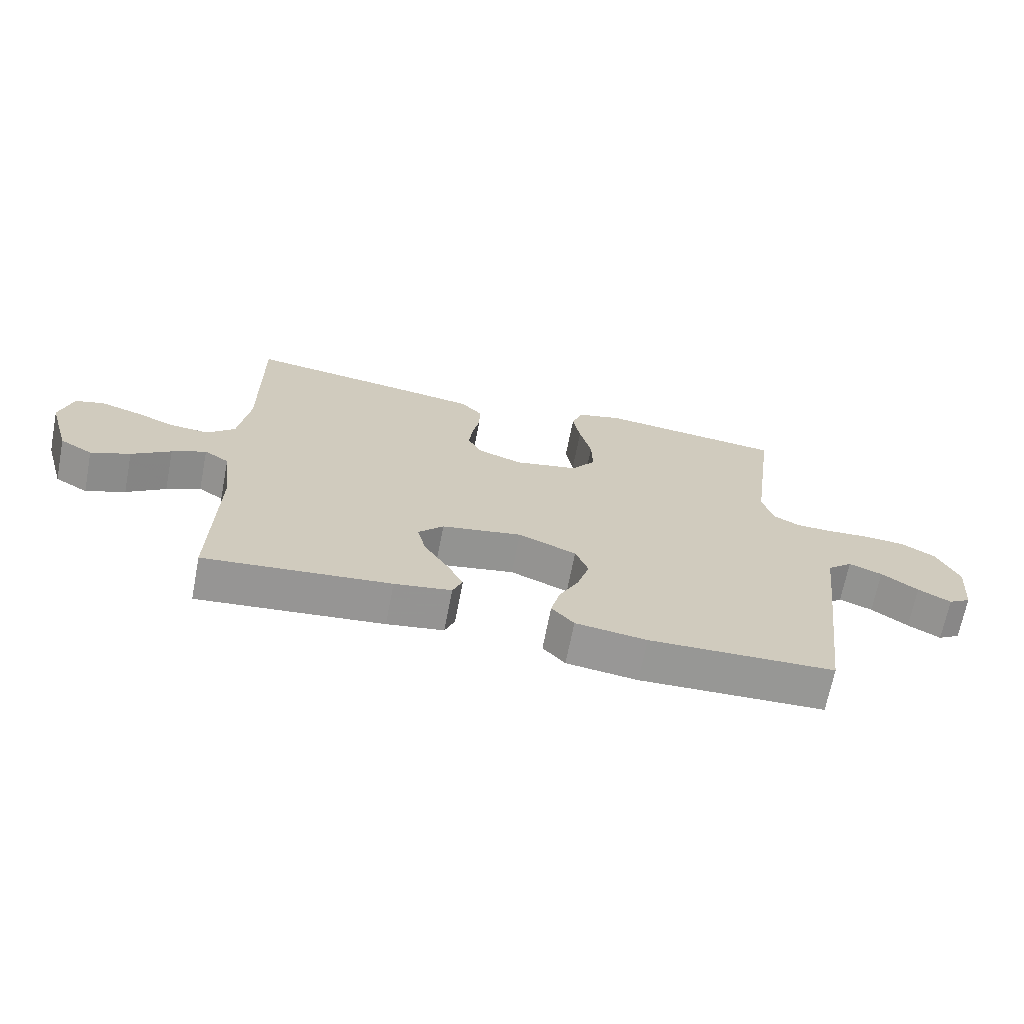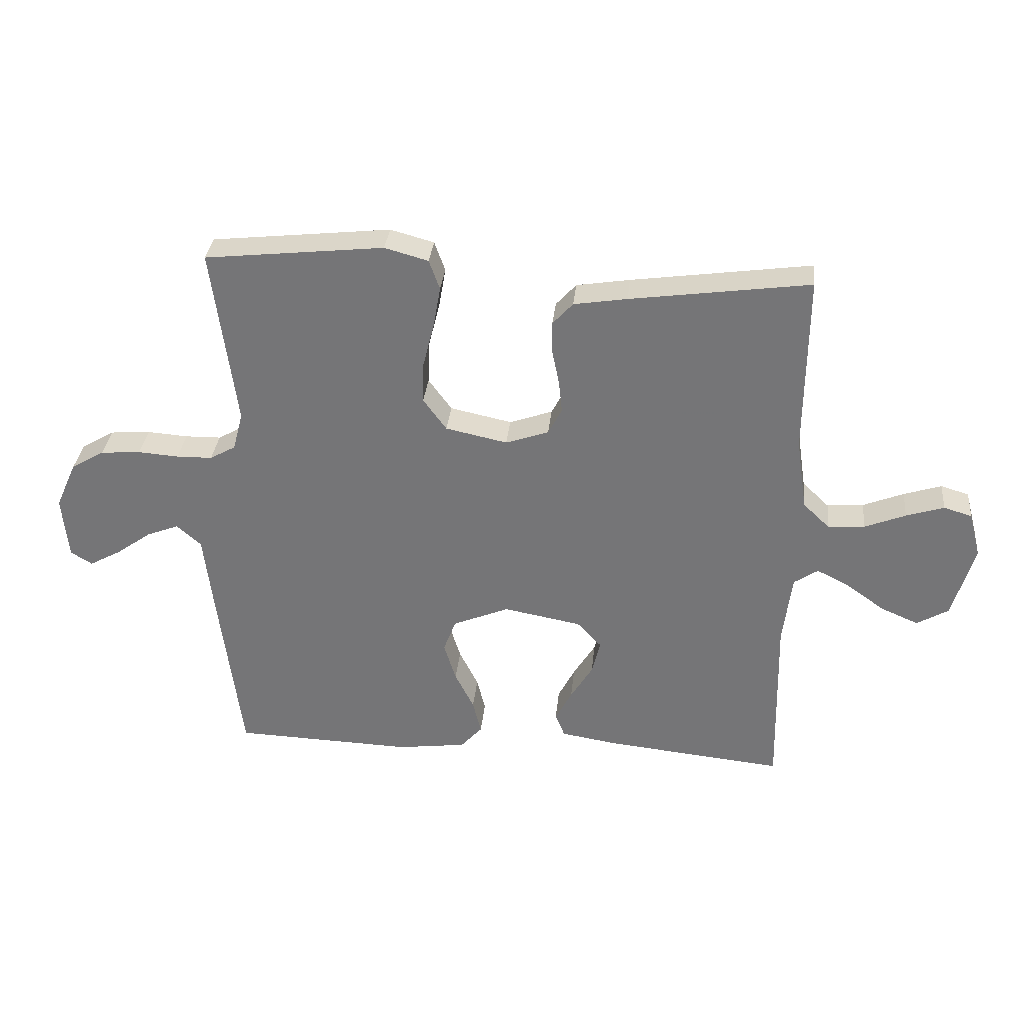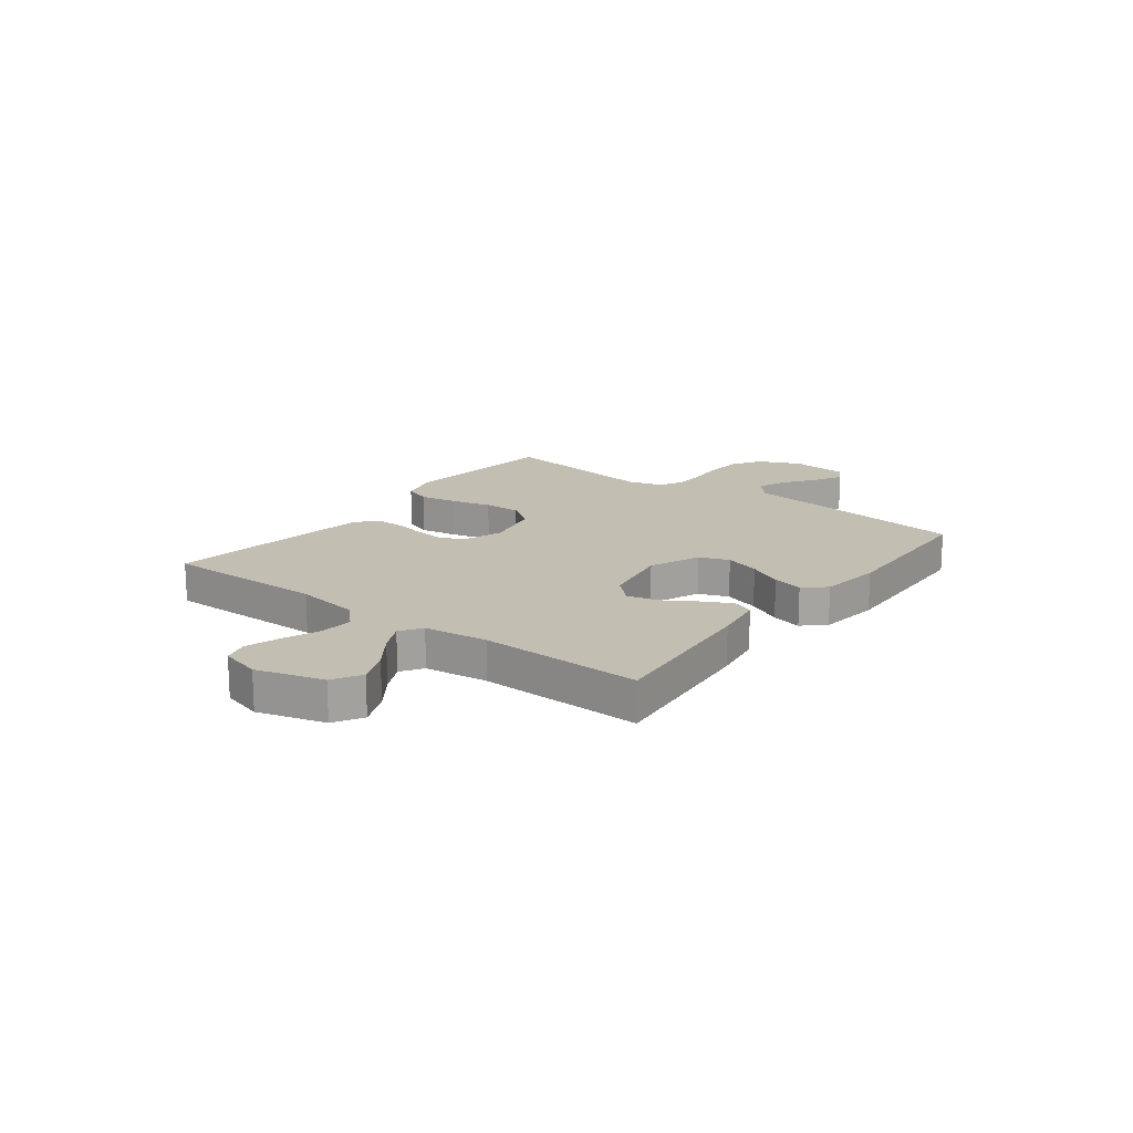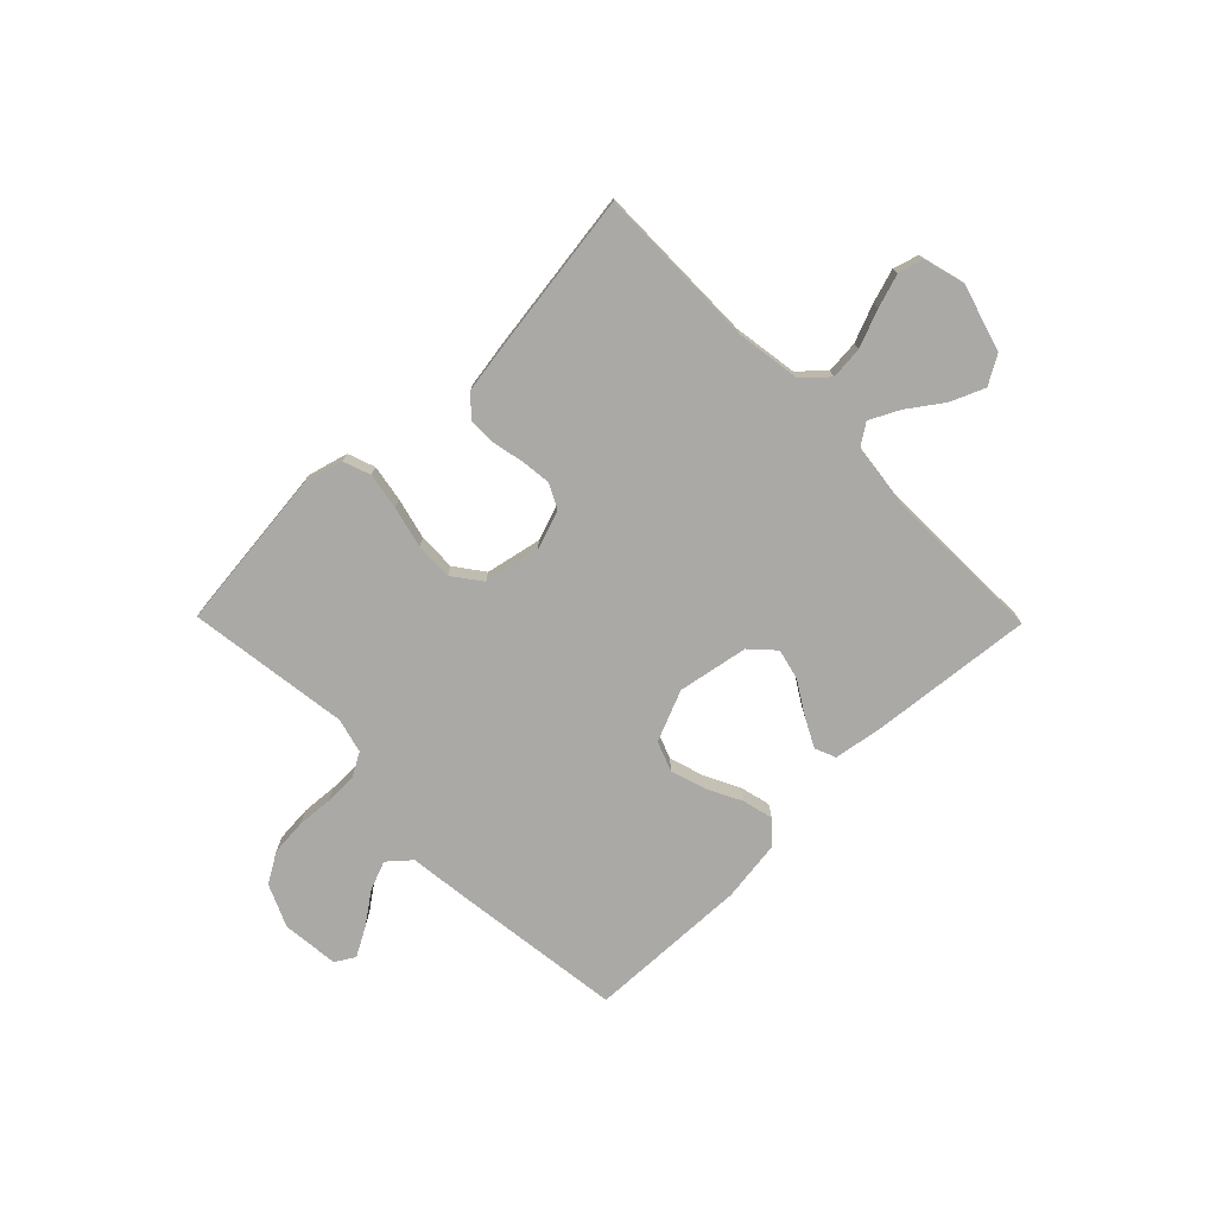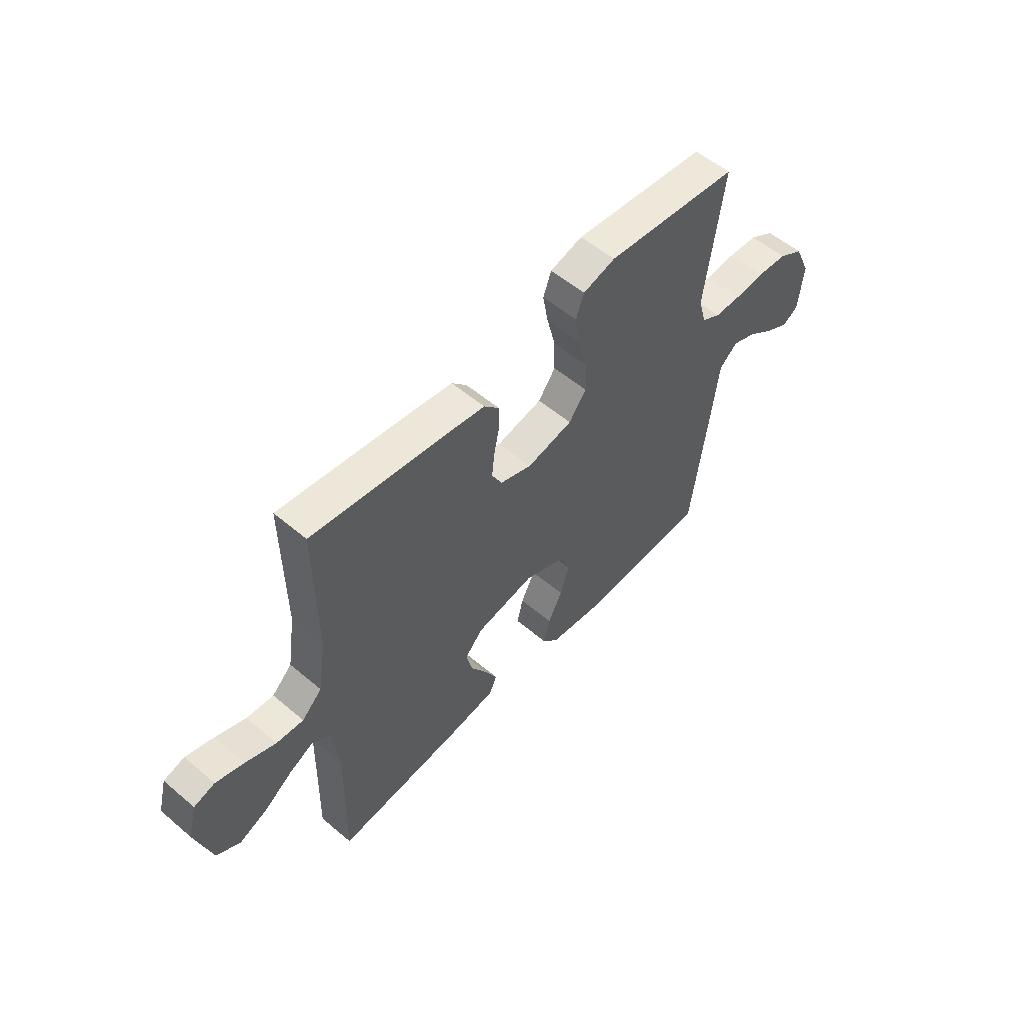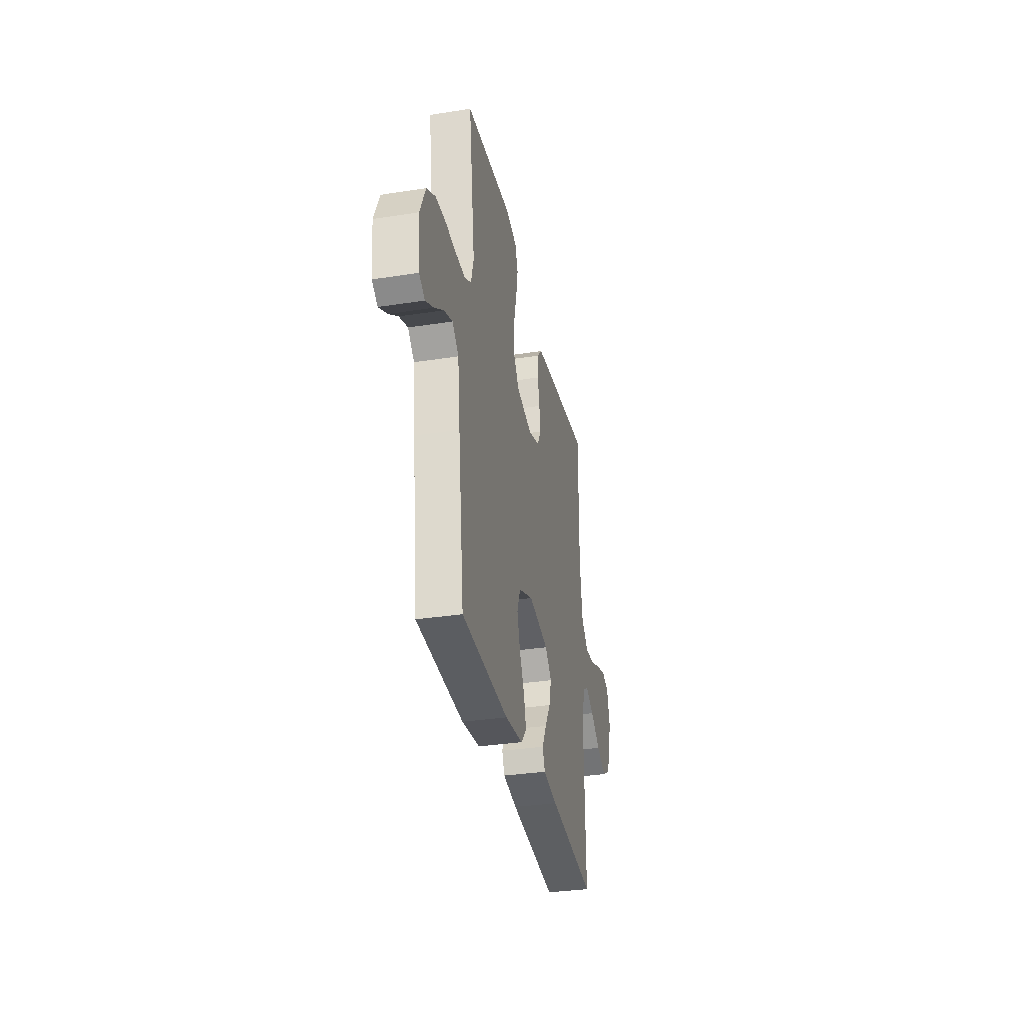
<metadata>
{"format":"obj","ext":"obj","renderer":"f3d","projection":"perspective","resolution":1024,"background":"white","views":[{"elev":-68.3,"azim":169.0,"up":"+Z"},{"elev":32.7,"azim":5.7,"up":"+Z"},{"elev":17.1,"azim":127.3,"up":"+Y"},{"elev":-75.3,"azim":44.5,"up":"+Y"},{"elev":55.0,"azim":131.8,"up":"+Z"},{"elev":-33.6,"azim":-78.0,"up":"+Z"}]}
</metadata>
<code>
v 0.5 0.07 -0.5
v 0.2 0.07 -0.469
v 0.108 0.07 -0.454
v 0.092 0.07 -0.415
v 0.12 0.07 -0.361
v 0.157 0.07 -0.301
v 0.171 0.07 -0.244
v 0.13 0.07 -0.2
v 0 0.07 -0.176
v -0.094 0.07 -0.215
v -0.115 0.07 -0.27
v -0.095 0.07 -0.335
v -0.063 0.07 -0.399
v -0.049 0.07 -0.456
v -0.085 0.07 -0.496
v -0.2 0.07 -0.511
v -0.5 0.07 -0.5
v -0.538 0.07 -0.2
v -0.553 0.07 -0.072
v -0.594 0.07 -0.036
v -0.648 0.07 -0.057
v -0.707 0.07 -0.099
v -0.76 0.07 -0.128
v -0.796 0.07 -0.106
v -0.806 0.07 0
v -0.771 0.07 0.078
v -0.715 0.07 0.111
v -0.648 0.07 0.116
v -0.58 0.07 0.111
v -0.52 0.07 0.112
v -0.477 0.07 0.136
v -0.46 0.07 0.2
v -0.5 0.07 0.5
v -0.2 0.07 0.532
v -0.127 0.07 0.512
v -0.109 0.07 0.462
v -0.121 0.07 0.394
v -0.14 0.07 0.318
v -0.142 0.07 0.249
v -0.103 0.07 0.196
v 0 0.07 0.174
v 0.072 0.07 0.199
v 0.095 0.07 0.243
v 0.089 0.07 0.298
v 0.077 0.07 0.356
v 0.077 0.07 0.408
v 0.111 0.07 0.445
v 0.2 0.07 0.459
v 0.5 0.07 0.5
v 0.497 0.07 0.2
v 0.515 0.07 0.08
v 0.56 0.07 0.037
v 0.621 0.07 0.042
v 0.689 0.07 0.069
v 0.752 0.07 0.089
v 0.799 0.07 0.075
v 0.819 0.07 0
v 0.783 0.07 -0.124
v 0.73 0.07 -0.155
v 0.667 0.07 -0.128
v 0.604 0.07 -0.083
v 0.549 0.07 -0.055
v 0.509 0.07 -0.082
v 0.494 0.07 -0.2
v 0.5 0 -0.5
v 0.2 0 -0.469
v 0.108 0 -0.454
v 0.092 0 -0.415
v 0.12 0 -0.361
v 0.157 0 -0.301
v 0.171 0 -0.244
v 0.13 0 -0.2
v 0 0 -0.176
v -0.094 0 -0.215
v -0.115 0 -0.27
v -0.095 0 -0.335
v -0.063 0 -0.399
v -0.049 0 -0.456
v -0.085 0 -0.496
v -0.2 0 -0.511
v -0.5 0 -0.5
v -0.538 0 -0.2
v -0.553 0 -0.072
v -0.594 0 -0.036
v -0.648 0 -0.057
v -0.707 0 -0.099
v -0.76 0 -0.128
v -0.796 0 -0.106
v -0.806 0 0
v -0.771 0 0.078
v -0.715 0 0.111
v -0.648 0 0.116
v -0.58 0 0.111
v -0.52 0 0.112
v -0.477 0 0.136
v -0.46 0 0.2
v -0.5 0 0.5
v -0.2 0 0.532
v -0.127 0 0.512
v -0.109 0 0.462
v -0.121 0 0.394
v -0.14 0 0.318
v -0.142 0 0.249
v -0.103 0 0.196
v 0 0 0.174
v 0.072 0 0.199
v 0.095 0 0.243
v 0.089 0 0.298
v 0.077 0 0.356
v 0.077 0 0.408
v 0.111 0 0.445
v 0.2 0 0.459
v 0.5 0 0.5
v 0.497 0 0.2
v 0.515 0 0.08
v 0.56 0 0.037
v 0.621 0 0.042
v 0.689 0 0.069
v 0.752 0 0.089
v 0.799 0 0.075
v 0.819 0 0
v 0.783 0 -0.124
v 0.73 0 -0.155
v 0.667 0 -0.128
v 0.604 0 -0.083
v 0.549 0 -0.055
v 0.509 0 -0.082
v 0.494 0 -0.2
f 59 60 61
f 58 59 61
f 57 58 61
f 56 57 61
f 55 56 61
f 54 55 61
f 53 54 61
f 52 53 61 62
f 51 52 62 63
f 48 49 50
f 47 48 50
f 46 47 50
f 45 46 50
f 44 45 50
f 51 63 64
f 50 51 64
f 44 50 64
f 43 44 64
f 36 37 38
f 35 36 38
f 34 35 38
f 33 34 38
f 32 33 38
f 31 32 38 39
f 30 31 39 40
f 27 28 29
f 26 27 29
f 25 26 29
f 24 25 29
f 23 24 29
f 22 23 29
f 21 22 29
f 20 21 29 30
f 30 40 41
f 20 30 41
f 19 20 41
f 17 18 19
f 16 17 19
f 15 16 19
f 14 15 19
f 13 14 19
f 12 13 19
f 4 5 6
f 3 4 6
f 2 3 6
f 1 2 6
f 64 1 6
f 64 6 7
f 64 7 8
f 43 64 8
f 42 43 8
f 41 42 8 9
f 19 41 9 10
f 11 12 19
f 10 11 19
f 125 124 123
f 125 123 122
f 125 122 121
f 125 121 120
f 125 120 119
f 125 119 118
f 125 118 117
f 126 125 117 116
f 127 126 116 115
f 114 113 112
f 114 112 111
f 114 111 110
f 114 110 109
f 114 109 108
f 128 127 115
f 128 115 114
f 128 114 108
f 128 108 107
f 102 101 100
f 102 100 99
f 102 99 98
f 102 98 97
f 102 97 96
f 103 102 96 95
f 104 103 95 94
f 93 92 91
f 93 91 90
f 93 90 89
f 93 89 88
f 93 88 87
f 93 87 86
f 93 86 85
f 94 93 85 84
f 105 104 94
f 105 94 84
f 105 84 83
f 83 82 81
f 83 81 80
f 83 80 79
f 83 79 78
f 83 78 77
f 83 77 76
f 70 69 68
f 70 68 67
f 70 67 66
f 70 66 65
f 70 65 128
f 71 70 128
f 72 71 128
f 72 128 107
f 72 107 106
f 73 72 106 105
f 74 73 105 83
f 83 76 75
f 83 75 74
f 1 65 66 2
f 2 66 67 3
f 3 67 68 4
f 4 68 69 5
f 5 69 70 6
f 6 70 71 7
f 7 71 72 8
f 8 72 73 9
f 9 73 74 10
f 10 74 75 11
f 11 75 76 12
f 12 76 77 13
f 13 77 78 14
f 14 78 79 15
f 15 79 80 16
f 16 80 81 17
f 17 81 82 18
f 18 82 83 19
f 19 83 84 20
f 20 84 85 21
f 21 85 86 22
f 22 86 87 23
f 23 87 88 24
f 24 88 89 25
f 25 89 90 26
f 26 90 91 27
f 27 91 92 28
f 28 92 93 29
f 29 93 94 30
f 30 94 95 31
f 31 95 96 32
f 32 96 97 33
f 33 97 98 34
f 34 98 99 35
f 35 99 100 36
f 36 100 101 37
f 37 101 102 38
f 38 102 103 39
f 39 103 104 40
f 40 104 105 41
f 41 105 106 42
f 42 106 107 43
f 43 107 108 44
f 44 108 109 45
f 45 109 110 46
f 46 110 111 47
f 47 111 112 48
f 48 112 113 49
f 49 113 114 50
f 50 114 115 51
f 51 115 116 52
f 52 116 117 53
f 53 117 118 54
f 54 118 119 55
f 55 119 120 56
f 56 120 121 57
f 57 121 122 58
f 58 122 123 59
f 59 123 124 60
f 60 124 125 61
f 61 125 126 62
f 62 126 127 63
f 63 127 128 64
f 64 128 65 1

</code>
